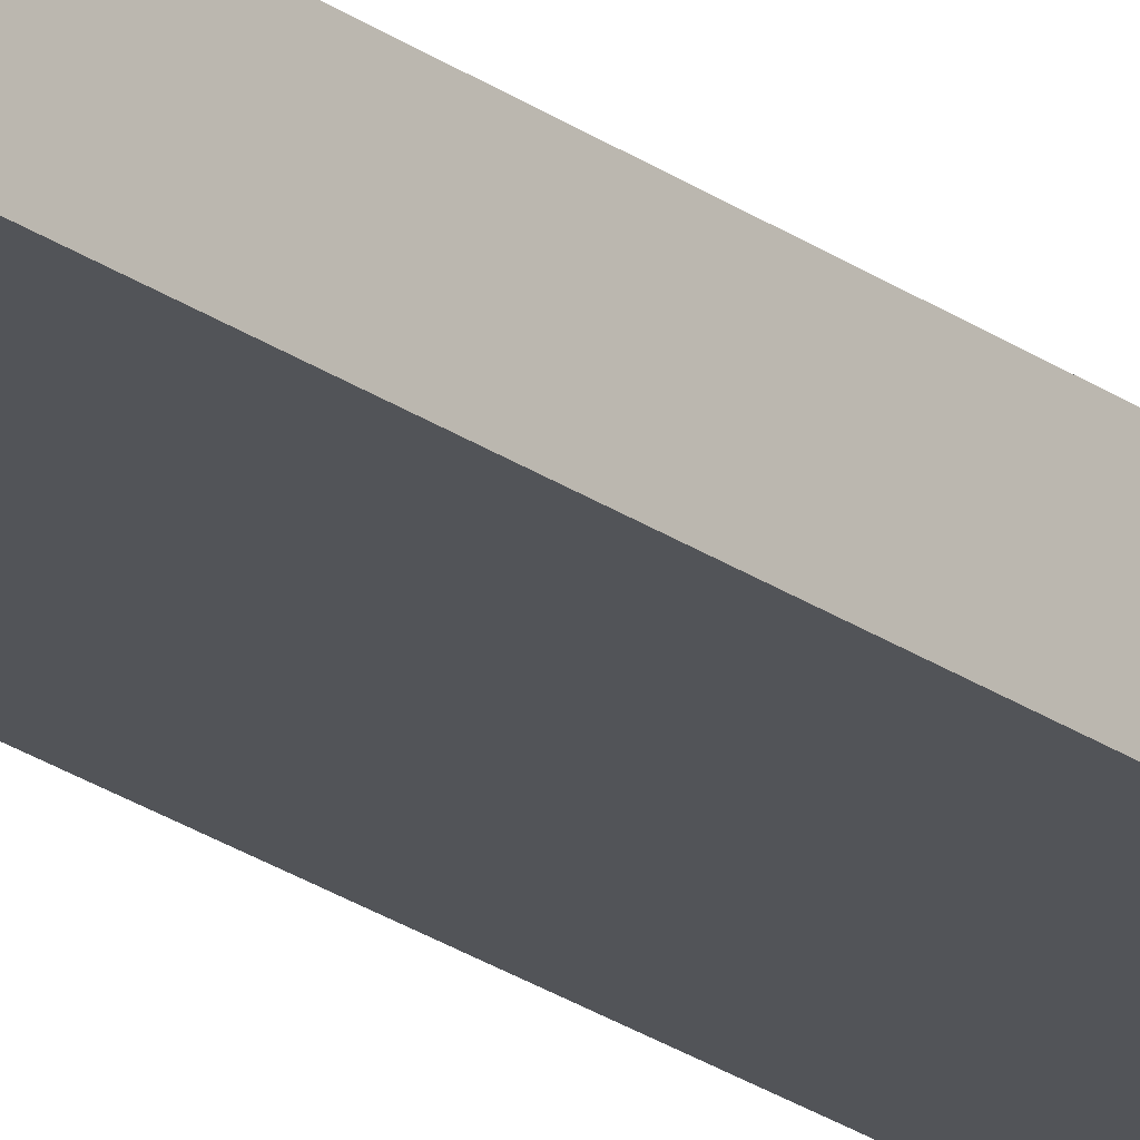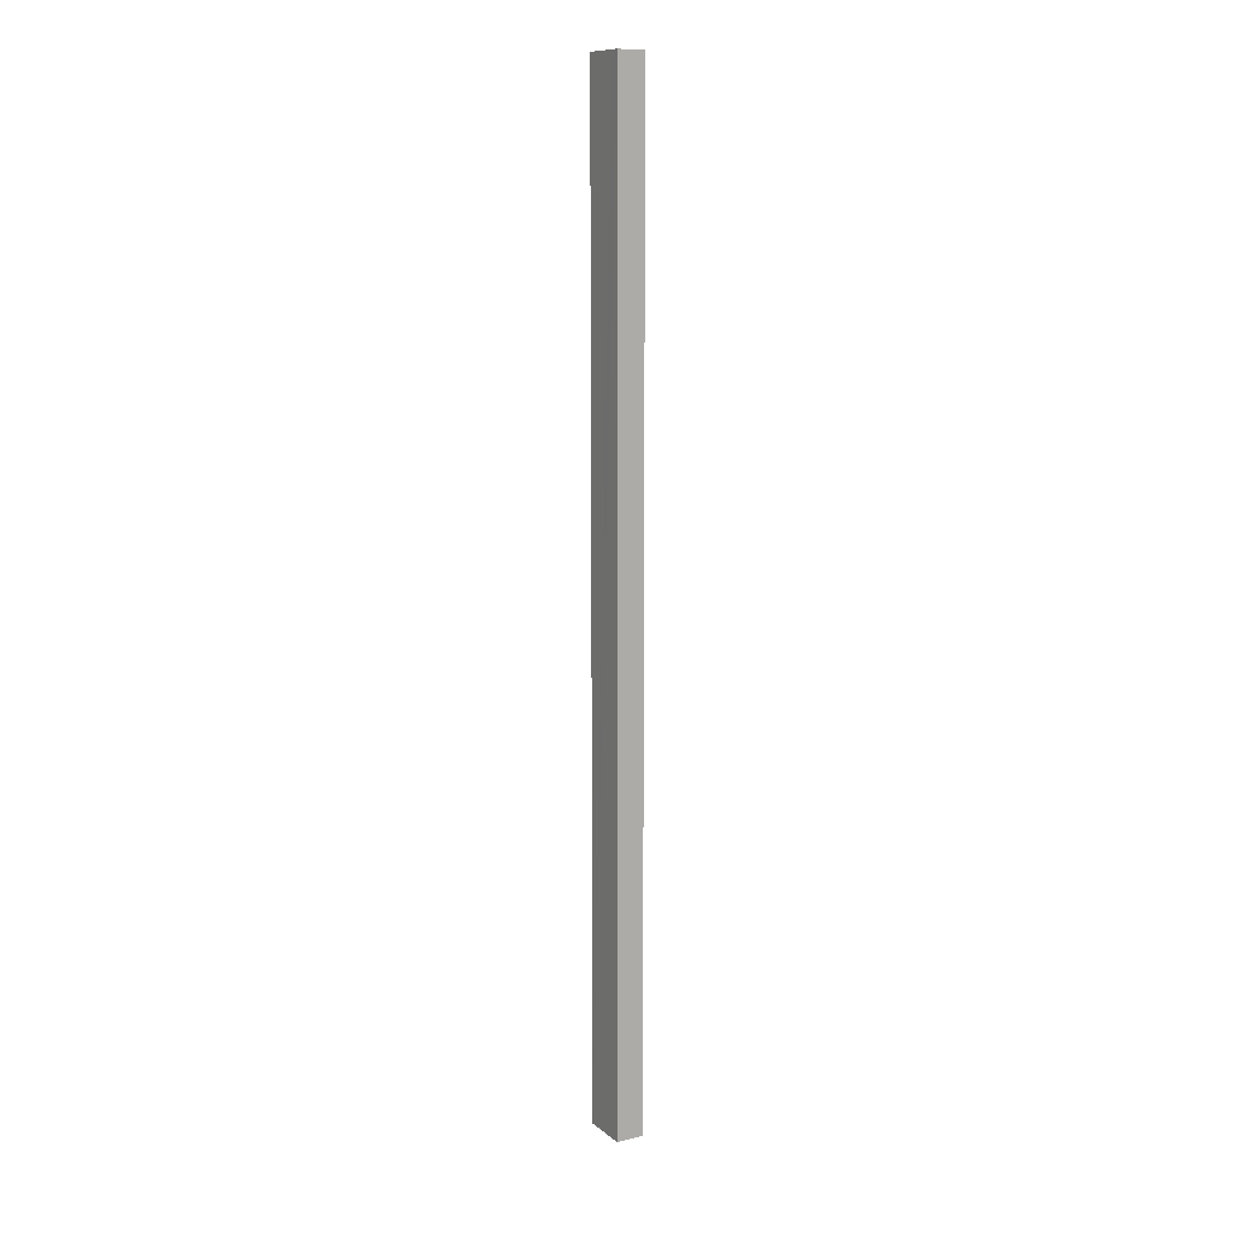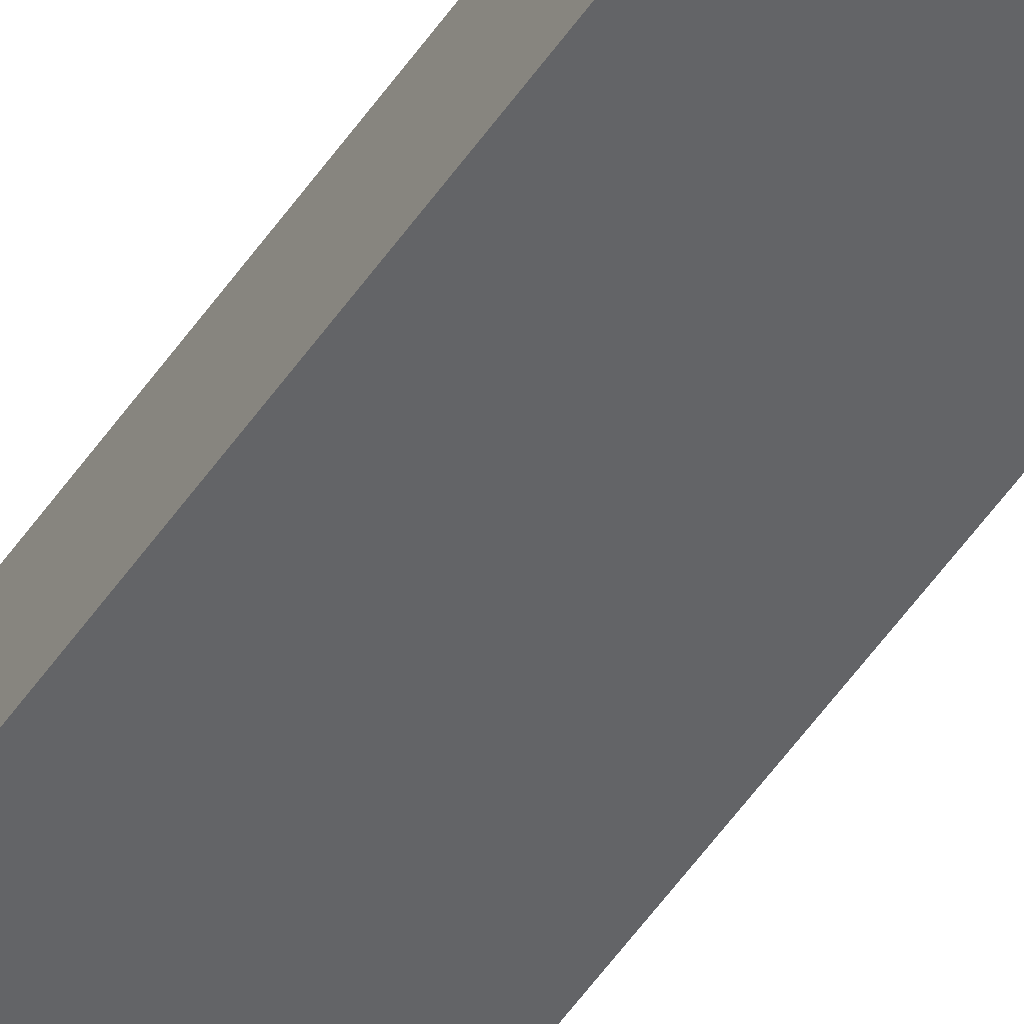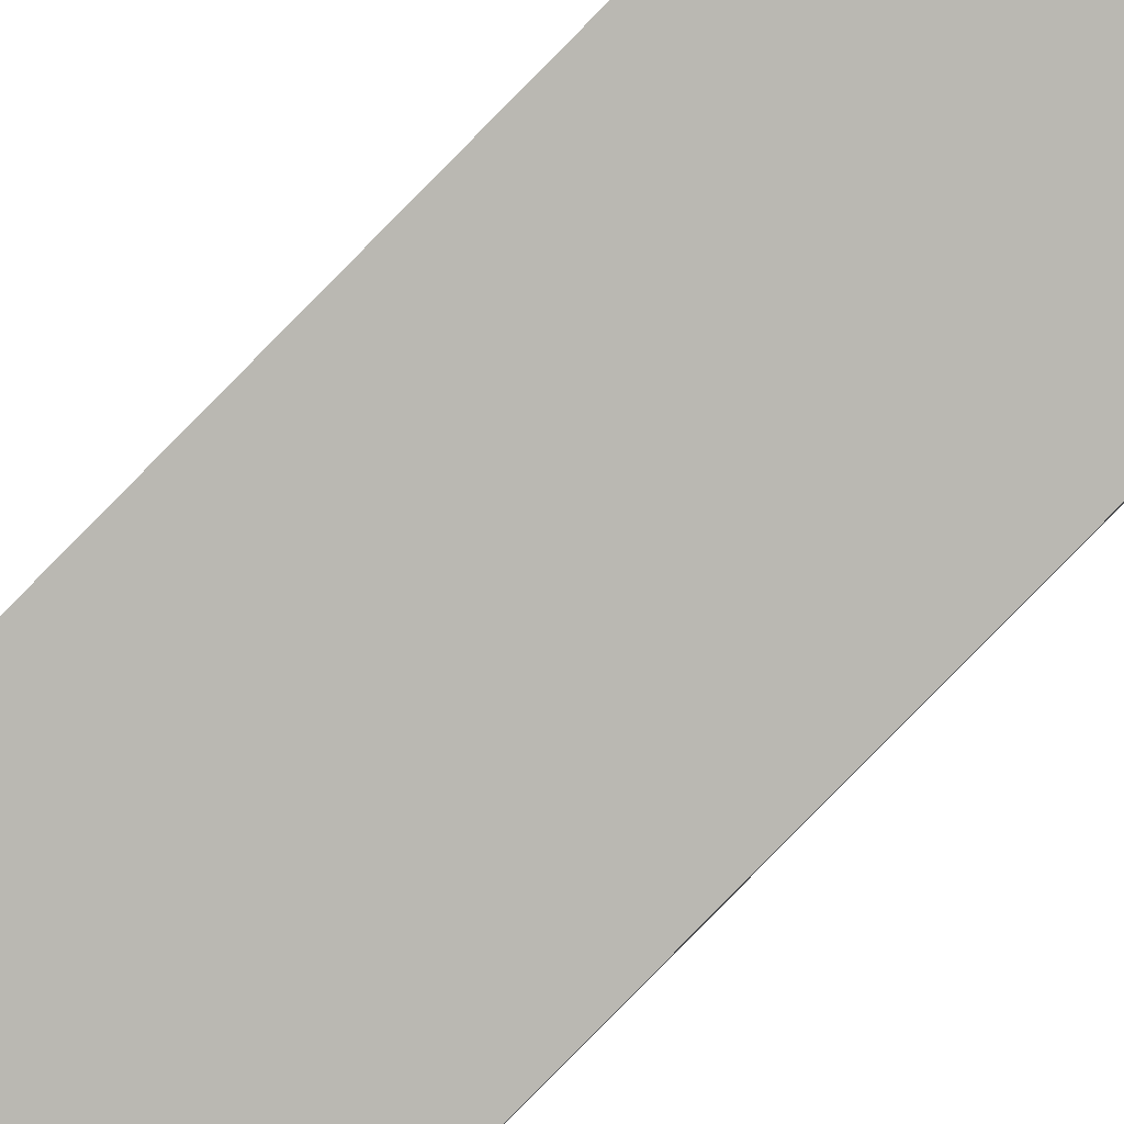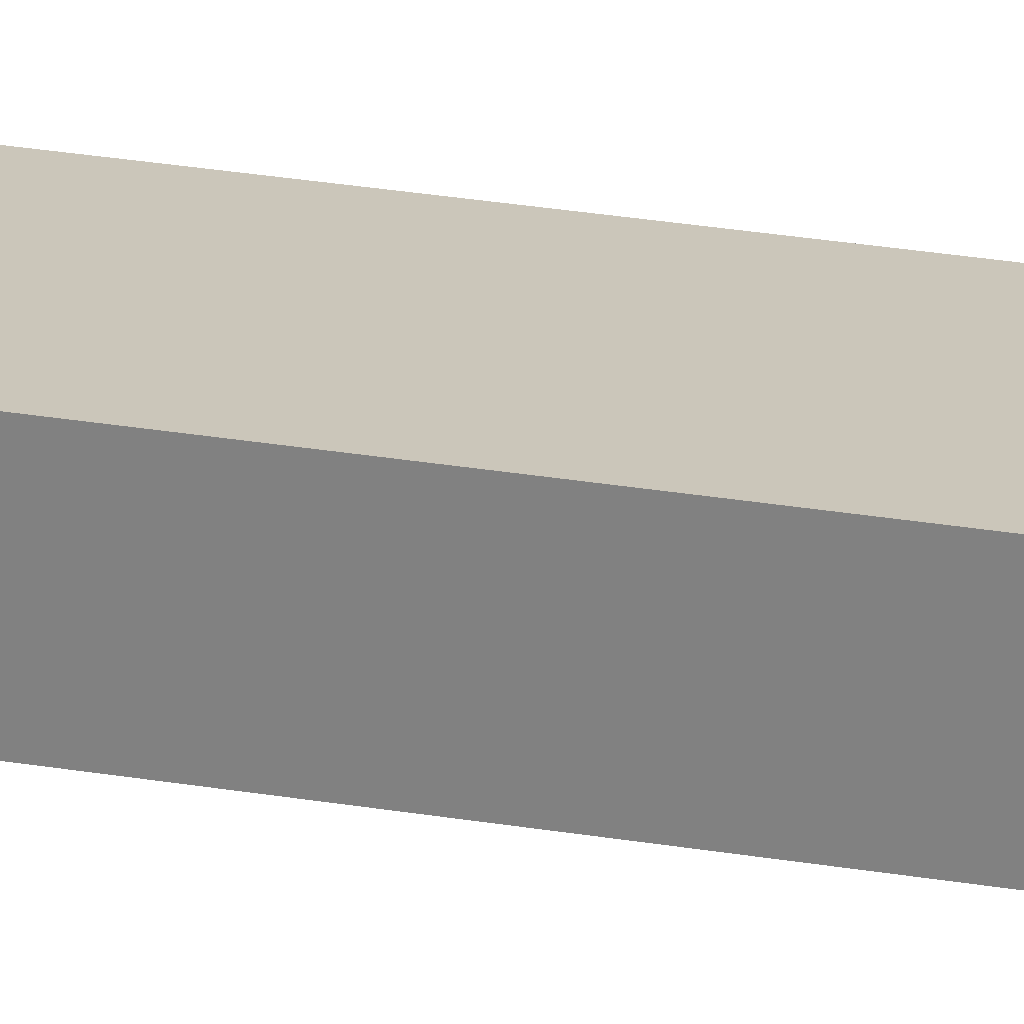
<metadata>
{"format":"obj","ext":"obj","renderer":"f3d","projection":"perspective","resolution":1024,"background":"white","views":[{"elev":-19.0,"azim":34.4,"up":"+Z"},{"elev":11.3,"azim":-128.9,"up":"+Y"},{"elev":-47.5,"azim":148.6,"up":"+Z"},{"elev":-78.1,"azim":135.8,"up":"+Z"},{"elev":14.1,"azim":-63.6,"up":"+Z"}]}
</metadata>
<code>
v  0 16.15 9.888e-16
v  0.198 16.15 -0.425
v  0.072 16.15 -0.445
v  0.827 16.15 -0.326
v  0.123 16.15 0.019
v  0.757 16.15 0.119
v  0 0 0
v  0.757 -7.287e-18 0.119
v  0.123 -1.163e-18 0.019
v  0.827 1.996e-17 -0.326
v  0.072 2.725e-17 -0.445
v  0.198 2.602e-17 -0.425
g defaultobject
f 1 2 3
f 2 1 4
f 4 1 5
f 4 5 6
f 7 5 1
f 5 7 6
f 6 7 8
f 8 7 9
f 8 4 6
f 4 8 10
f 10 2 4
f 2 10 3
f 3 10 11
f 11 10 12
f 11 1 3
f 1 11 7
f 9 10 8
f 10 9 7
f 10 7 12
f 12 7 11

</code>
